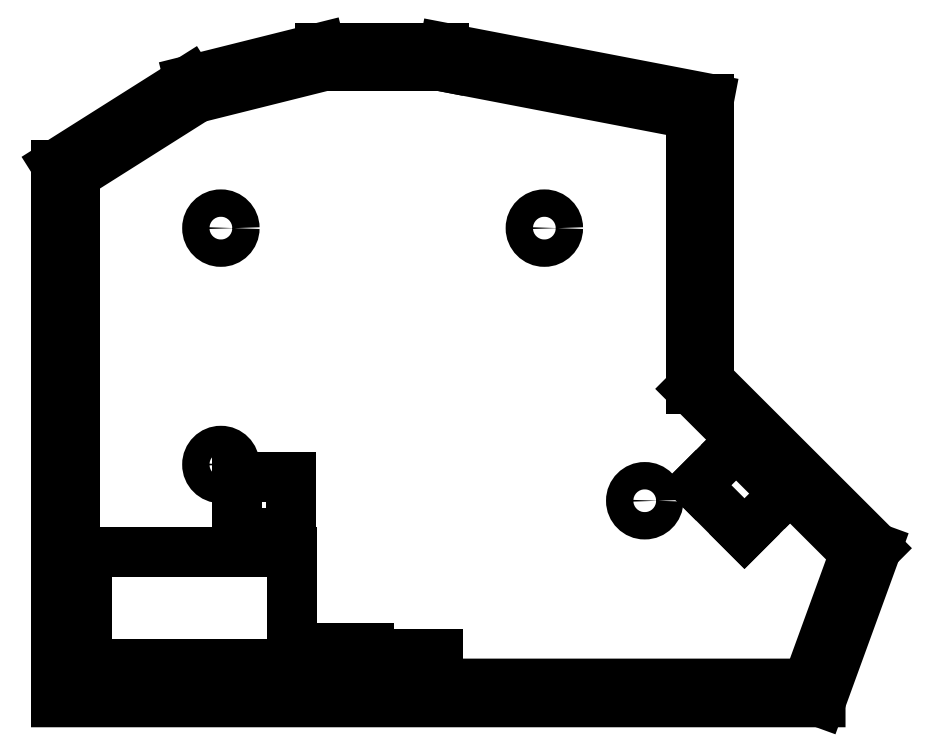
<metadata>
{"format":"dxf","ext":"dxf","renderer":"ezdxf+matplotlib","layout":"modelspace","background":"white","min_lineweight":24,"dpi":150}
</metadata>
<code>
0
SECTION
2
ENTITIES
0
LINE
8
0
10
88.5
20
-132.7
11
206.3
21
-132.7
0
LINE
8
0
10
88.5
20
-132.7
11
88.5
21
-50.95
0
LINE
8
0
10
88.5
20
-50.95
11
108.1
21
-38.57
0
LINE
8
0
10
108.1
20
-38.57
11
128.4
21
-33.5
0
LINE
8
0
10
128.4
20
-33.5
11
147.6
21
-33.5
0
LINE
8
0
10
147.7
20
-33.52
11
147.6
21
-33.5
0
LINE
8
0
10
147.7
20
-33.52
11
187.5
21
-41.17
0
LINE
8
0
10
187.5
20
-85.34
11
187.5
21
-41.17
0
LINE
8
0
10
187.5
20
-85.34
11
213.9
21
-111.7
0
LINE
8
0
10
206.3
20
-132.7
11
213.9
21
-111.7
0
LINE
8
0
10
85.5
20
-135.7
11
208.4
21
-135.7
0
LINE
8
0
10
85.5
20
-135.7
11
85.5
21
-49.3
0
LINE
8
0
10
85.5
20
-49.3
11
106.9
21
-35.78
0
LINE
8
0
10
106.9
20
-35.78
11
128
21
-30.5
0
LINE
8
0
10
128
20
-30.5
11
147.9
21
-30.5
0
LINE
8
0
10
147.9
20
-30.5
11
190.5
21
-38.7
0
LINE
8
0
10
190.5
20
-84.09
11
190.5
21
-38.7
0
LINE
8
0
10
190.5
20
-84.09
11
217.4
21
-111
0
LINE
8
0
10
208.4
20
-135.7
11
217.4
21
-111
0
LINE
8
0
10
87.3
20
-133.9
11
207.1
21
-133.9
0
LINE
8
0
10
87.3
20
-133.9
11
87.3
21
-50.29
0
LINE
8
0
10
87.3
20
-50.29
11
107.6
21
-37.45
0
LINE
8
0
10
107.6
20
-37.45
11
128.2
21
-32.3
0
LINE
8
0
10
128.2
20
-32.3
11
147.7
21
-32.3
0
LINE
8
0
10
147.7
20
-32.3
11
188.7
21
-40.18
0
LINE
8
0
10
188.7
20
-84.84
11
188.7
21
-40.18
0
LINE
8
0
10
188.7
20
-84.84
11
215.3
21
-111.4
0
LINE
8
0
10
207.1
20
-133.9
11
215.3
21
-111.4
0
LINE
8
0
10
86.7
20
-134.5
11
207.6
21
-134.5
0
LINE
8
0
10
86.7
20
-134.5
11
86.7
21
-49.96
0
LINE
8
0
10
86.7
20
-49.96
11
107.4
21
-36.89
0
LINE
8
0
10
107.4
20
-36.89
11
128.2
21
-31.7
0
LINE
8
0
10
128.2
20
-31.7
11
147.8
21
-31.7
0
LINE
8
0
10
148
20
-31.75
11
147.8
21
-31.7
0
LINE
8
0
10
148
20
-31.75
11
189.3
21
-39.69
0
LINE
8
0
10
189.3
20
-84.59
11
189.3
21
-39.69
0
LINE
8
0
10
189.3
20
-84.59
11
216
21
-111.3
0
LINE
8
0
10
207.6
20
-134.5
11
216
21
-111.3
0
CIRCLE
8
0
10
112
20
-59.5
40
2.2
0
CIRCLE
8
0
10
112
20
-97.5
40
2.2
0
CIRCLE
8
0
10
164
20
-59.5
40
2.2
0
CIRCLE
8
0
10
180.1
20
-103.3
40
2.2
0
LINE
8
0
10
90.5
20
-129.6
11
123.5
21
-129.6
0
LINE
8
0
10
123.5
20
-129.6
11
123.5
21
-111.6
0
LINE
8
0
10
123.5
20
-111.6
11
90.5
21
-111.6
0
LINE
8
0
10
90.5
20
-111.6
11
90.5
21
-129.6
0
LINE
8
0
10
127
20
-127
11
127
21
-132.8
0
LINE
8
0
10
127
20
-132.8
11
135.8
21
-132.8
0
LINE
8
0
10
135.8
20
-132.8
11
135.8
21
-127
0
LINE
8
0
10
135.8
20
-127
11
127
21
-127
0
LINE
8
0
10
137.8
20
-131.5
11
146.8
21
-131.5
0
LINE
8
0
10
146.8
20
-131.5
11
146.8
21
-128
0
LINE
8
0
10
146.8
20
-128
11
137.8
21
-128
0
LINE
8
0
10
137.8
20
-128
11
137.8
21
-131.5
0
LINE
8
0
10
202.6
20
-102.2
11
194.8
21
-94.39
0
LINE
8
0
10
194.8
20
-94.39
11
188.4
21
-100.8
0
LINE
8
0
10
188.4
20
-100.8
11
196.2
21
-108.6
0
LINE
8
0
10
196.2
20
-108.6
11
202.6
21
-102.2
0
LINE
8
0
10
123.2
20
-108.5
11
123.2
21
-99.55
0
LINE
8
0
10
123.2
20
-99.55
11
114.6
21
-99.55
0
LINE
8
0
10
114.6
20
-99.55
11
114.6
21
-108.5
0
LINE
8
0
10
114.6
20
-108.5
11
123.2
21
-108.5
0
ENDSEC
0
EOF

</code>
